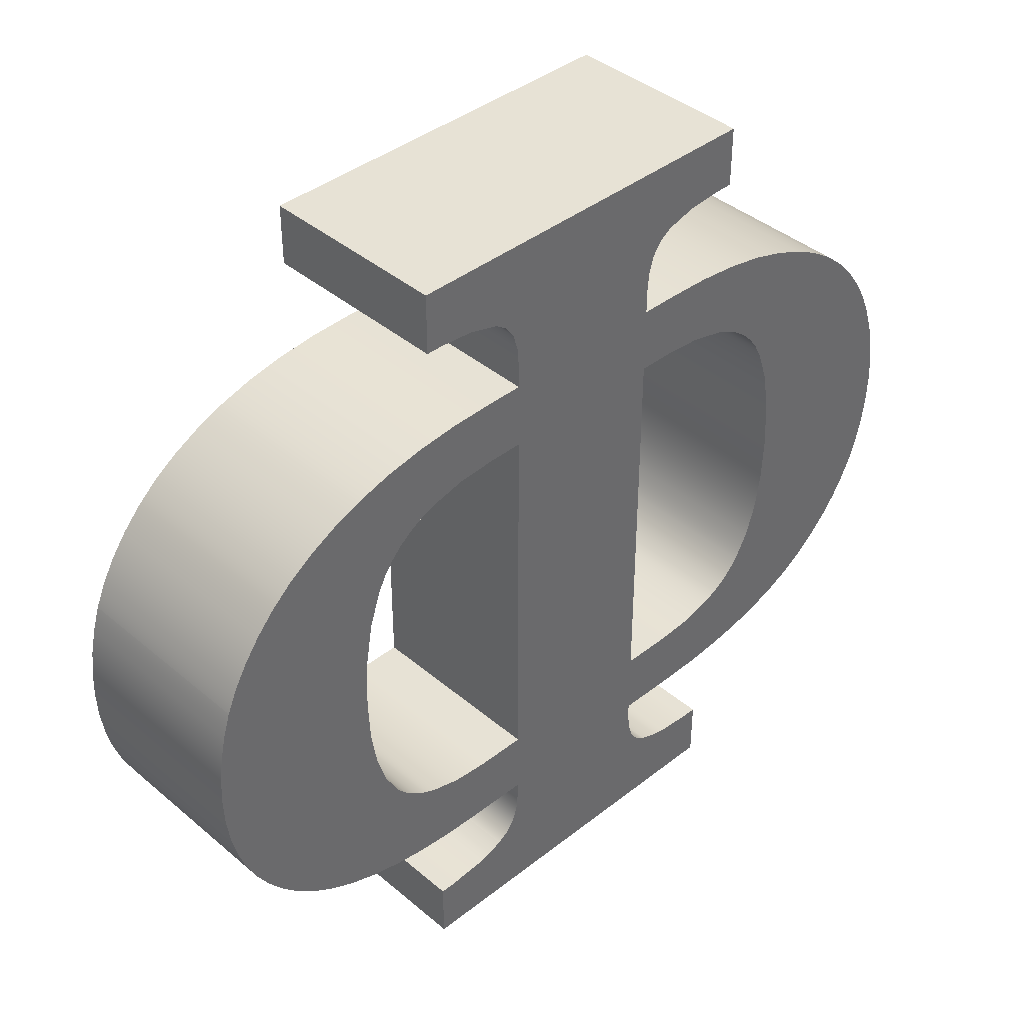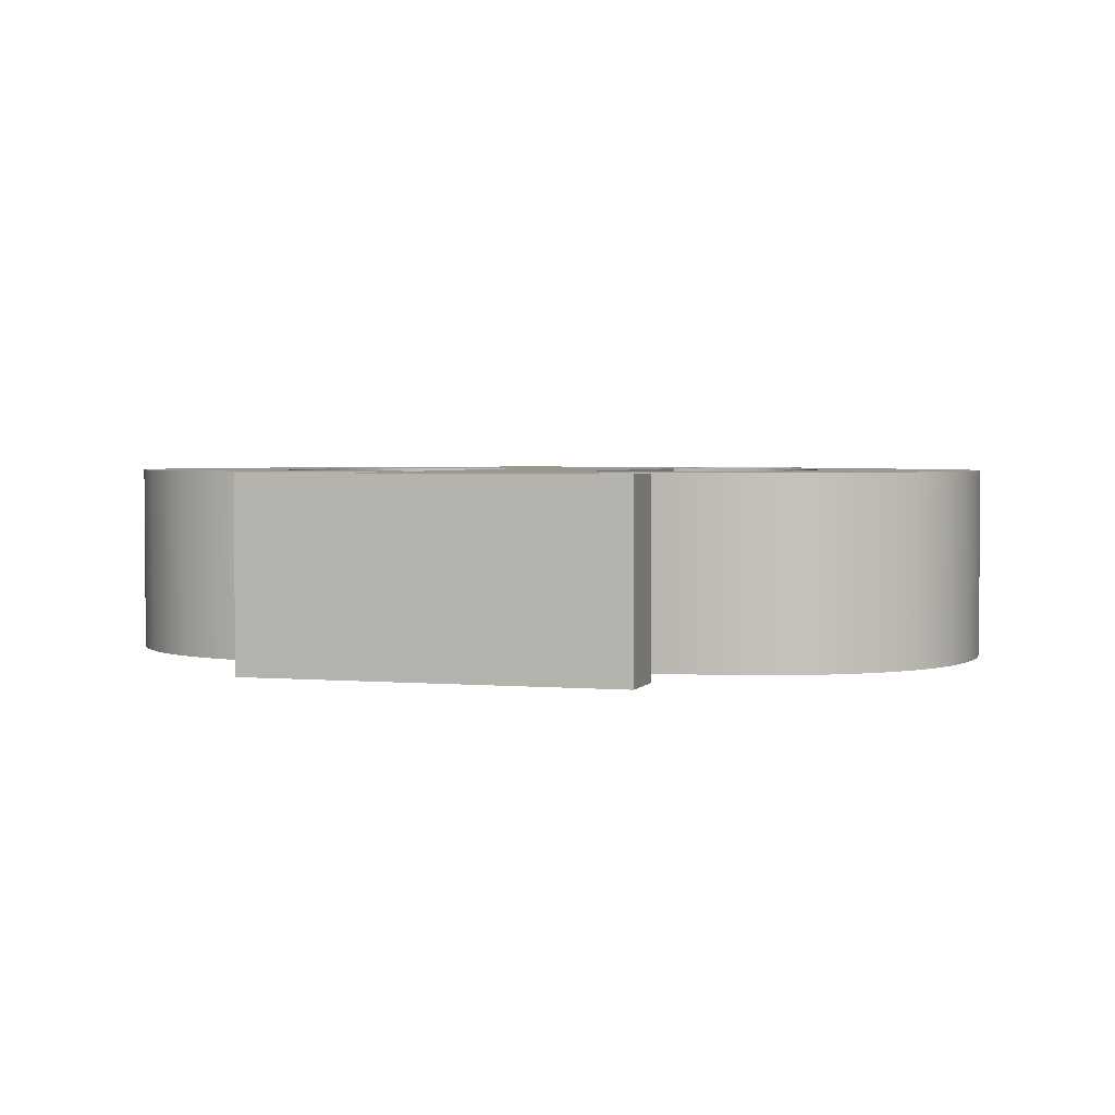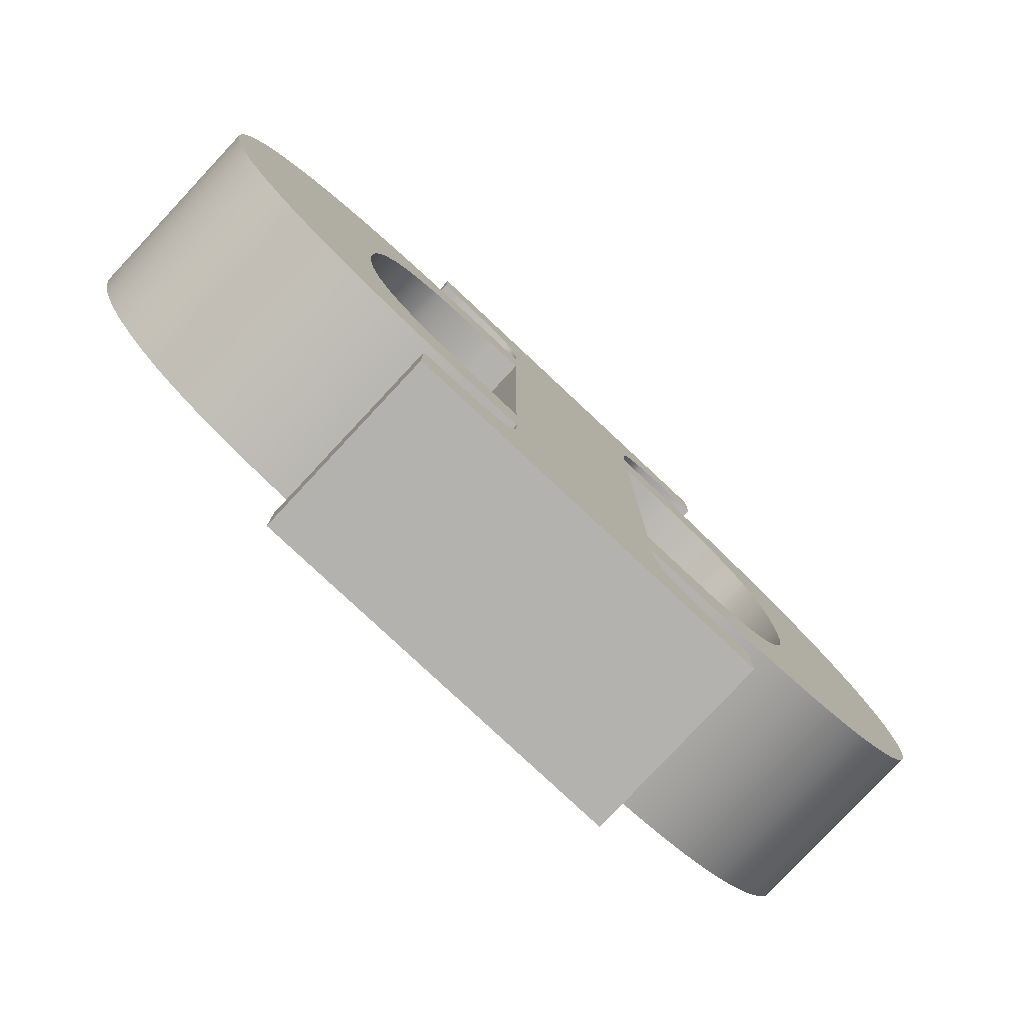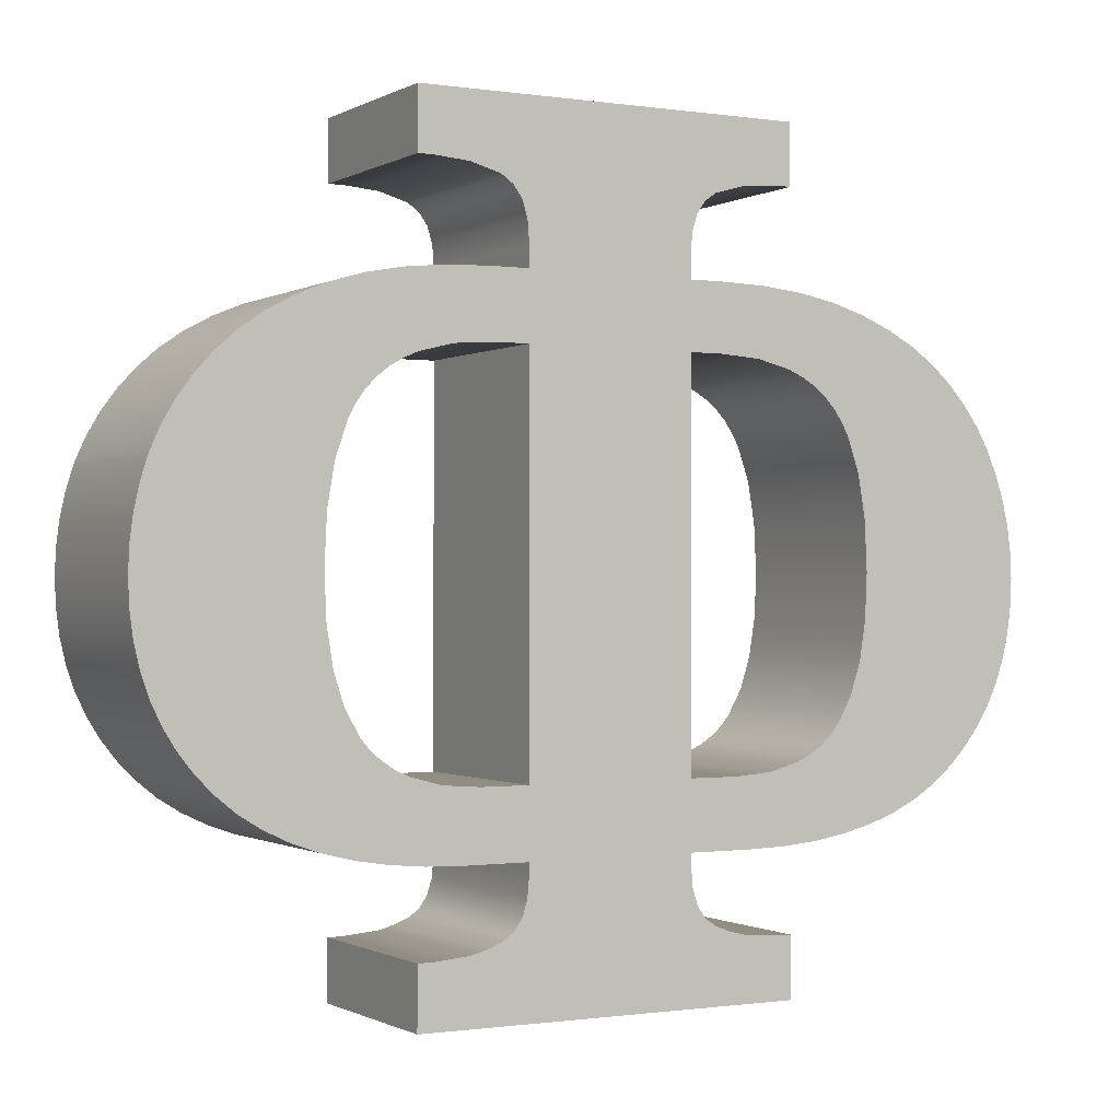
<metadata>
{"format":"obj","ext":"obj","renderer":"f3d","projection":"perspective","resolution":1024,"background":"white","views":[{"elev":40.3,"azim":-44.0,"up":"+Z"},{"elev":2.8,"azim":-163.4,"up":"+Y"},{"elev":-79.8,"azim":-43.1,"up":"+Z"},{"elev":-0.7,"azim":-28.9,"up":"+Z"}]}
</metadata>
<code>
o Φu
v 3.084 2 -0.636
v 3.24 2 -0.636
v 3.24 0 -0.636
v 3.084 0 -0.636
v 3.618 2 -0.666
v 3.618 0 -0.666
v 3.936 2 -0.756
v 3.936 0 -0.756
v 4.062 2 -0.8438
v 4.062 0 -0.8438
v 4.152 2 -0.975
v 4.152 0 -0.975
v 4.206 2 -1.15
v 4.206 0 -1.15
v 4.224 2 -1.368
v 4.224 0 -1.368
v 4.224 2 -1.608
v 4.224 0 -1.608
v 3.852 2 -1.608
v 3.852 0 -1.608
v 3.385 2 -1.623
v 3.385 0 -1.623
v 2.955 2 -1.668
v 2.955 0 -1.668
v 2.563 2 -1.743
v 2.563 0 -1.743
v 2.208 2 -1.848
v 2.208 0 -1.848
v 1.894 2 -1.978
v 1.894 0 -1.978
v 1.611 2 -2.13
v 1.611 0 -2.13
v 1.36 2 -2.303
v 1.36 0 -2.303
v 1.14 2 -2.496
v 1.14 0 -2.496
v 0.9495 2 -2.706
v 0.9495 0 -2.706
v 0.786 2 -2.928
v 0.786 0 -2.928
v 0.6495 2 -3.162
v 0.6495 0 -3.162
v 0.54 2 -3.408
v 0.54 0 -3.408
v 0.4612 2 -3.662
v 0.4612 0 -3.662
v 0.405 2 -3.921
v 0.405 0 -3.921
v 0.3712 2 -4.184
v 0.3712 0 -4.184
v 0.36 2 -4.452
v 0.36 0 -4.452
v 0.3722 2 -4.739
v 0.3722 0 -4.739
v 0.4087 2 -5.011
v 0.4087 0 -5.011
v 0.4697 2 -5.27
v 0.4697 0 -5.27
v 0.555 2 -5.514
v 0.555 0 -5.514
v 0.6647 2 -5.744
v 0.6647 0 -5.744
v 0.7987 2 -5.96
v 0.7987 0 -5.96
v 0.9572 2 -6.161
v 0.9572 0 -6.161
v 1.14 2 -6.348
v 1.14 0 -6.348
v 1.351 2 -6.52
v 1.351 0 -6.52
v 1.588 2 -6.668
v 1.588 0 -6.668
v 1.852 2 -6.794
v 1.852 0 -6.794
v 2.142 2 -6.897
v 2.142 0 -6.897
v 2.458 2 -6.977
v 2.458 0 -6.977
v 2.801 2 -7.034
v 2.801 0 -7.034
v 3.169 2 -7.069
v 3.169 0 -7.069
v 3.564 2 -7.08
v 3.564 0 -7.08
v 4.224 2 -7.08
v 4.224 0 -7.08
v 4.224 2 -7.2
v 4.224 0 -7.2
v 4.206 2 -7.418
v 4.206 0 -7.418
v 4.152 2 -7.59
v 4.152 0 -7.59
v 4.062 2 -7.717
v 4.062 0 -7.717
v 3.936 2 -7.8
v 3.936 0 -7.8
v 3.785 2 -7.858
v 3.785 0 -7.858
v 3.618 2 -7.899
v 3.618 0 -7.899
v 3.24 2 -7.932
v 3.24 0 -7.932
v 3.084 2 -7.932
v 3.084 0 -7.932
v 3.084 2 -8.568
v 3.084 0 -8.568
v 7.116 2 -8.568
v 7.116 0 -8.568
v 7.116 2 -7.932
v 7.116 0 -7.932
v 6.96 2 -7.932
v 6.96 0 -7.932
v 6.582 2 -7.899
v 6.582 0 -7.899
v 6.415 2 -7.858
v 6.415 0 -7.858
v 6.264 2 -7.8
v 6.264 0 -7.8
v 6.138 2 -7.717
v 6.138 0 -7.717
v 6.048 2 -7.59
v 6.048 0 -7.59
v 5.994 2 -7.418
v 5.994 0 -7.418
v 5.976 2 -7.2
v 5.976 0 -7.2
v 5.976 2 -7.08
v 5.976 0 -7.08
v 6.636 2 -7.08
v 6.636 0 -7.08
v 7.034 2 -7.069
v 7.034 0 -7.069
v 7.404 2 -7.034
v 7.404 0 -7.034
v 7.747 2 -6.977
v 7.747 0 -6.977
v 8.064 2 -6.897
v 8.064 0 -6.897
v 8.354 2 -6.794
v 8.354 0 -6.794
v 8.616 2 -6.668
v 8.616 0 -6.668
v 8.852 2 -6.52
v 8.852 0 -6.52
v 9.06 2 -6.348
v 9.06 0 -6.348
v 9.243 2 -6.161
v 9.243 0 -6.161
v 9.401 2 -5.96
v 9.401 0 -5.96
v 9.535 2 -5.744
v 9.535 0 -5.744
v 9.645 2 -5.514
v 9.645 0 -5.514
v 9.73 2 -5.27
v 9.73 0 -5.27
v 9.791 2 -5.011
v 9.791 0 -5.011
v 9.828 2 -4.739
v 9.828 0 -4.739
v 9.84 2 -4.452
v 9.84 0 -4.452
v 9.828 2 -4.184
v 9.828 0 -4.184
v 9.792 2 -3.921
v 9.792 0 -3.921
v 9.732 2 -3.662
v 9.732 0 -3.662
v 9.648 2 -3.408
v 9.648 0 -3.408
v 9.544 2 -3.162
v 9.544 0 -3.162
v 9.411 2 -2.928
v 9.411 0 -2.928
v 9.25 2 -2.706
v 9.25 0 -2.706
v 9.06 2 -2.496
v 9.06 0 -2.496
v 8.84 2 -2.303
v 8.84 0 -2.303
v 8.586 2 -2.13
v 8.586 0 -2.13
v 8.3 2 -1.978
v 8.3 0 -1.978
v 7.98 2 -1.848
v 7.98 0 -1.848
v 7.631 2 -1.743
v 7.631 0 -1.743
v 7.242 2 -1.668
v 7.242 0 -1.668
v 6.815 2 -1.623
v 6.815 0 -1.623
v 6.348 2 -1.608
v 6.348 0 -1.608
v 5.976 2 -1.608
v 5.976 0 -1.608
v 5.976 2 -1.368
v 5.976 0 -1.368
v 5.994 2 -1.15
v 5.994 0 -1.15
v 6.048 2 -0.975
v 6.048 0 -0.975
v 6.138 2 -0.8437
v 6.138 0 -0.8437
v 6.264 2 -0.756
v 6.264 0 -0.756
v 6.582 2 -0.666
v 6.582 0 -0.666
v 6.96 2 -0.636
v 6.96 0 -0.636
v 7.116 2 -0.636
v 7.116 0 -0.636
v 7.116 2 0
v 7.116 0 0
v 3.084 2 0
v 3.084 0 0
v 4.224 2 -2.304
v 4.224 2 -6.372
v 4.224 0 -6.372
v 4.224 0 -2.304
v 3.72 2 -6.372
v 3.72 0 -6.372
v 3.33 2 -6.342
v 3.33 0 -6.342
v 3 2 -6.252
v 3 0 -6.252
v 2.857 2 -6.184
v 2.857 0 -6.184
v 2.73 2 -6.102
v 2.73 0 -6.102
v 2.618 2 -6.005
v 2.618 0 -6.005
v 2.52 2 -5.892
v 2.52 0 -5.892
v 2.368 2 -5.619
v 2.368 0 -5.619
v 2.259 2 -5.28
v 2.259 0 -5.28
v 2.194 2 -4.875
v 2.194 0 -4.875
v 2.172 2 -4.404
v 2.172 0 -4.404
v 2.197 2 -3.875
v 2.197 0 -3.875
v 2.271 2 -3.429
v 2.271 0 -3.429
v 2.395 2 -3.065
v 2.395 0 -3.065
v 2.475 2 -2.914
v 2.475 0 -2.914
v 2.568 2 -2.784
v 2.568 0 -2.784
v 2.675 2 -2.671
v 2.675 0 -2.671
v 2.798 2 -2.574
v 2.798 0 -2.574
v 2.938 2 -2.492
v 2.938 0 -2.492
v 3.093 2 -2.424
v 3.093 0 -2.424
v 3.452 2 -2.334
v 3.452 0 -2.334
v 3.876 2 -2.304
v 3.876 0 -2.304
v 3.876 2 -2.304
v 3.876 0 -2.304
v 6.324 2 -2.304
v 6.748 2 -2.334
v 6.748 0 -2.334
v 6.324 0 -2.304
v 7.107 2 -2.424
v 7.107 0 -2.424
v 7.262 2 -2.491
v 7.262 0 -2.491
v 7.402 2 -2.574
v 7.402 0 -2.574
v 7.525 2 -2.671
v 7.525 0 -2.671
v 7.632 2 -2.784
v 7.632 0 -2.784
v 7.725 2 -2.914
v 7.725 0 -2.914
v 7.805 2 -3.065
v 7.805 0 -3.065
v 7.929 2 -3.429
v 7.929 0 -3.429
v 8.003 2 -3.875
v 8.003 0 -3.875
v 8.028 2 -4.404
v 8.028 0 -4.404
v 8.006 2 -4.875
v 8.006 0 -4.875
v 7.941 2 -5.28
v 7.941 0 -5.28
v 7.832 2 -5.619
v 7.832 0 -5.619
v 7.68 2 -5.892
v 7.68 0 -5.892
v 7.585 2 -6.004
v 7.585 0 -6.004
v 7.475 2 -6.102
v 7.475 0 -6.102
v 7.348 2 -6.184
v 7.348 0 -6.184
v 7.206 2 -6.252
v 7.206 0 -6.252
v 6.875 2 -6.342
v 6.875 0 -6.342
v 6.48 2 -6.372
v 6.48 0 -6.372
v 5.976 2 -6.372
v 5.976 0 -6.372
v 5.976 2 -2.304
v 5.976 0 -2.304
g Φu
f 1 2 3 4
f 2 5 6 3
f 5 7 8 6
f 7 9 10 8
f 9 11 12 10
f 11 13 14 12
f 13 15 16 14
f 15 17 18 16
f 17 19 20 18
f 19 21 22 20
f 21 23 24 22
f 23 25 26 24
f 25 27 28 26
f 27 29 30 28
f 29 31 32 30
f 31 33 34 32
f 33 35 36 34
f 35 37 38 36
f 37 39 40 38
f 39 41 42 40
f 41 43 44 42
f 43 45 46 44
f 45 47 48 46
f 47 49 50 48
f 49 51 52 50
f 51 53 54 52
f 53 55 56 54
f 55 57 58 56
f 57 59 60 58
f 59 61 62 60
f 61 63 64 62
f 63 65 66 64
f 65 67 68 66
f 67 69 70 68
f 69 71 72 70
f 71 73 74 72
f 73 75 76 74
f 75 77 78 76
f 77 79 80 78
f 79 81 82 80
f 81 83 84 82
f 83 85 86 84
f 85 87 88 86
f 87 89 90 88
f 89 91 92 90
f 91 93 94 92
f 93 95 96 94
f 95 97 98 96
f 97 99 100 98
f 99 101 102 100
f 101 103 104 102
f 103 105 106 104
f 105 107 108 106
f 107 109 110 108
f 109 111 112 110
f 111 113 114 112
f 113 115 116 114
f 115 117 118 116
f 117 119 120 118
f 119 121 122 120
f 121 123 124 122
f 123 125 126 124
f 125 127 128 126
f 127 129 130 128
f 129 131 132 130
f 131 133 134 132
f 133 135 136 134
f 135 137 138 136
f 137 139 140 138
f 139 141 142 140
f 141 143 144 142
f 143 145 146 144
f 145 147 148 146
f 147 149 150 148
f 149 151 152 150
f 151 153 154 152
f 153 155 156 154
f 155 157 158 156
f 157 159 160 158
f 159 161 162 160
f 161 163 164 162
f 163 165 166 164
f 165 167 168 166
f 167 169 170 168
f 169 171 172 170
f 171 173 174 172
f 173 175 176 174
f 175 177 178 176
f 177 179 180 178
f 179 181 182 180
f 181 183 184 182
f 183 185 186 184
f 185 187 188 186
f 187 189 190 188
f 189 191 192 190
f 191 193 194 192
f 193 195 196 194
f 195 197 198 196
f 197 199 200 198
f 199 201 202 200
f 201 203 204 202
f 203 205 206 204
f 205 207 208 206
f 207 209 210 208
f 209 211 212 210
f 211 213 214 212
f 213 215 216 214
f 215 1 4 216
f 217 218 219 220
f 218 221 222 219
f 221 223 224 222
f 223 225 226 224
f 225 227 228 226
f 227 229 230 228
f 229 231 232 230
f 231 233 234 232
f 233 235 236 234
f 235 237 238 236
f 237 239 240 238
f 239 241 242 240
f 241 243 244 242
f 243 245 246 244
f 245 247 248 246
f 247 249 250 248
f 249 251 252 250
f 251 253 254 252
f 253 255 256 254
f 255 257 258 256
f 257 259 260 258
f 259 261 262 260
f 261 263 264 262
f 263 265 266 264
f 265 217 220 266
f 267 268 269 270
f 268 271 272 269
f 271 273 274 272
f 273 275 276 274
f 275 277 278 276
f 277 279 280 278
f 279 281 282 280
f 281 283 284 282
f 283 285 286 284
f 285 287 288 286
f 287 289 290 288
f 289 291 292 290
f 291 293 294 292
f 293 295 296 294
f 295 297 298 296
f 297 299 300 298
f 299 301 302 300
f 301 303 304 302
f 303 305 306 304
f 305 307 308 306
f 307 309 310 308
f 309 311 312 310
f 311 313 314 312
f 313 267 270 314
f 17 217 265
f 19 17 265
f 193 267 313
f 195 193 313
f 1 215 213
f 213 211 209
f 213 209 207
f 213 207 205
f 213 205 203
f 268 267 193
f 271 268 193
f 273 271 193
f 275 273 193
f 277 275 193
f 277 193 191
f 279 277 191
f 281 279 191
f 281 191 189
f 283 281 189
f 283 189 187
f 285 283 187
f 285 187 185
f 287 285 185
f 289 287 185
f 289 185 183
f 291 289 183
f 291 183 181
f 293 291 181
f 293 181 179
f 293 179 177
f 295 293 177
f 295 177 175
f 295 175 173
f 297 295 173
f 297 173 171
f 297 171 169
f 297 169 167
f 299 297 167
f 299 167 165
f 299 165 163
f 301 299 163
f 301 163 161
f 301 161 159
f 303 301 159
f 303 159 157
f 303 157 155
f 305 303 155
f 305 155 153
f 305 153 151
f 307 305 151
f 307 151 149
f 307 149 147
f 307 147 145
f 309 307 145
f 309 145 143
f 311 309 143
f 311 143 141
f 311 141 139
f 311 139 137
f 311 137 135
f 311 135 133
f 311 133 131
f 311 131 129
f 311 129 127
f 111 109 107
f 113 111 107
f 115 113 107
f 117 115 107
f 119 117 107
f 119 107 105
f 121 119 105
f 123 121 105
f 125 123 105
f 127 125 105
f 311 127 105
f 105 103 101
f 105 101 99
f 105 99 97
f 105 97 95
f 105 95 93
f 311 105 93
f 311 93 91
f 313 311 91
f 313 91 89
f 195 313 89
f 197 195 89
f 199 197 89
f 199 89 87
f 199 87 85
f 85 83 81
f 85 81 79
f 85 79 77
f 85 77 75
f 85 75 73
f 85 73 71
f 85 71 69
f 85 69 67
f 85 67 65
f 85 65 63
f 85 63 61
f 85 61 59
f 85 59 57
f 85 57 55
f 85 55 53
f 53 51 49
f 53 49 47
f 53 47 45
f 53 45 43
f 53 43 41
f 53 41 39
f 53 39 37
f 53 37 35
f 53 35 33
f 53 33 31
f 53 31 29
f 53 29 27
f 53 27 25
f 53 25 23
f 53 23 21
f 53 21 19
f 265 263 261
f 19 265 261
f 19 261 259
f 19 259 257
f 19 257 255
f 19 255 253
f 53 19 253
f 53 253 251
f 53 251 249
f 53 249 247
f 53 247 245
f 53 245 243
f 53 243 241
f 53 241 239
f 53 239 237
f 53 237 235
f 53 235 233
f 53 233 231
f 53 231 229
f 85 53 229
f 85 229 227
f 85 227 225
f 85 225 223
f 85 223 221
f 85 221 218
f 199 85 218
f 201 199 218
f 201 218 217
f 203 201 217
f 213 203 217
f 213 217 17
f 213 17 15
f 213 15 13
f 213 13 11
f 213 11 9
f 213 9 7
f 213 7 5
f 213 5 2
f 213 2 1
f 266 220 18
f 266 18 20
f 314 270 194
f 314 194 196
f 214 216 4
f 210 212 214
f 208 210 214
f 206 208 214
f 204 206 214
f 194 270 269
f 194 269 272
f 194 272 274
f 194 274 276
f 194 276 278
f 192 194 278
f 192 278 280
f 192 280 282
f 190 192 282
f 190 282 284
f 188 190 284
f 188 284 286
f 186 188 286
f 186 286 288
f 186 288 290
f 184 186 290
f 184 290 292
f 182 184 292
f 182 292 294
f 180 182 294
f 178 180 294
f 178 294 296
f 176 178 296
f 174 176 296
f 174 296 298
f 172 174 298
f 170 172 298
f 168 170 298
f 168 298 300
f 166 168 300
f 164 166 300
f 164 300 302
f 162 164 302
f 160 162 302
f 160 302 304
f 158 160 304
f 156 158 304
f 156 304 306
f 154 156 306
f 152 154 306
f 152 306 308
f 150 152 308
f 148 150 308
f 146 148 308
f 146 308 310
f 144 146 310
f 144 310 312
f 142 144 312
f 140 142 312
f 138 140 312
f 136 138 312
f 134 136 312
f 132 134 312
f 130 132 312
f 128 130 312
f 108 110 112
f 108 112 114
f 108 114 116
f 108 116 118
f 108 118 120
f 106 108 120
f 106 120 122
f 106 122 124
f 106 124 126
f 106 126 128
f 106 128 312
f 102 104 106
f 100 102 106
f 98 100 106
f 96 98 106
f 94 96 106
f 94 106 312
f 92 94 312
f 92 312 314
f 90 92 314
f 90 314 196
f 90 196 198
f 90 198 200
f 88 90 200
f 86 88 200
f 82 84 86
f 80 82 86
f 78 80 86
f 76 78 86
f 74 76 86
f 72 74 86
f 70 72 86
f 68 70 86
f 66 68 86
f 64 66 86
f 62 64 86
f 60 62 86
f 58 60 86
f 56 58 86
f 54 56 86
f 50 52 54
f 48 50 54
f 46 48 54
f 44 46 54
f 42 44 54
f 40 42 54
f 38 40 54
f 36 38 54
f 34 36 54
f 32 34 54
f 30 32 54
f 28 30 54
f 26 28 54
f 24 26 54
f 22 24 54
f 20 22 54
f 262 264 266
f 262 266 20
f 260 262 20
f 258 260 20
f 256 258 20
f 254 256 20
f 254 20 54
f 252 254 54
f 250 252 54
f 248 250 54
f 246 248 54
f 244 246 54
f 242 244 54
f 240 242 54
f 238 240 54
f 236 238 54
f 234 236 54
f 232 234 54
f 230 232 54
f 230 54 86
f 228 230 86
f 226 228 86
f 224 226 86
f 222 224 86
f 219 222 86
f 219 86 200
f 219 200 202
f 220 219 202
f 220 202 204
f 220 204 214
f 18 220 214
f 16 18 214
f 14 16 214
f 12 14 214
f 10 12 214
f 8 10 214
f 6 8 214
f 3 6 214
f 4 3 214

</code>
